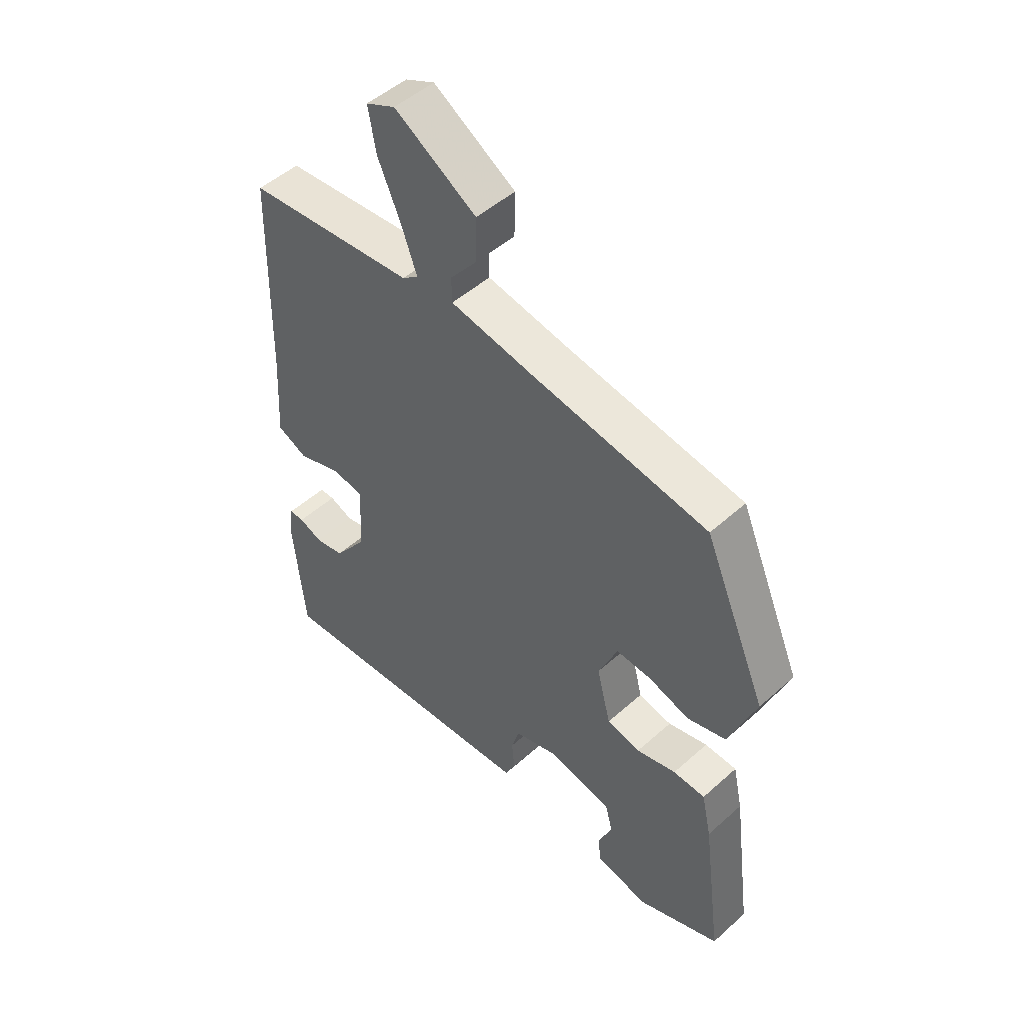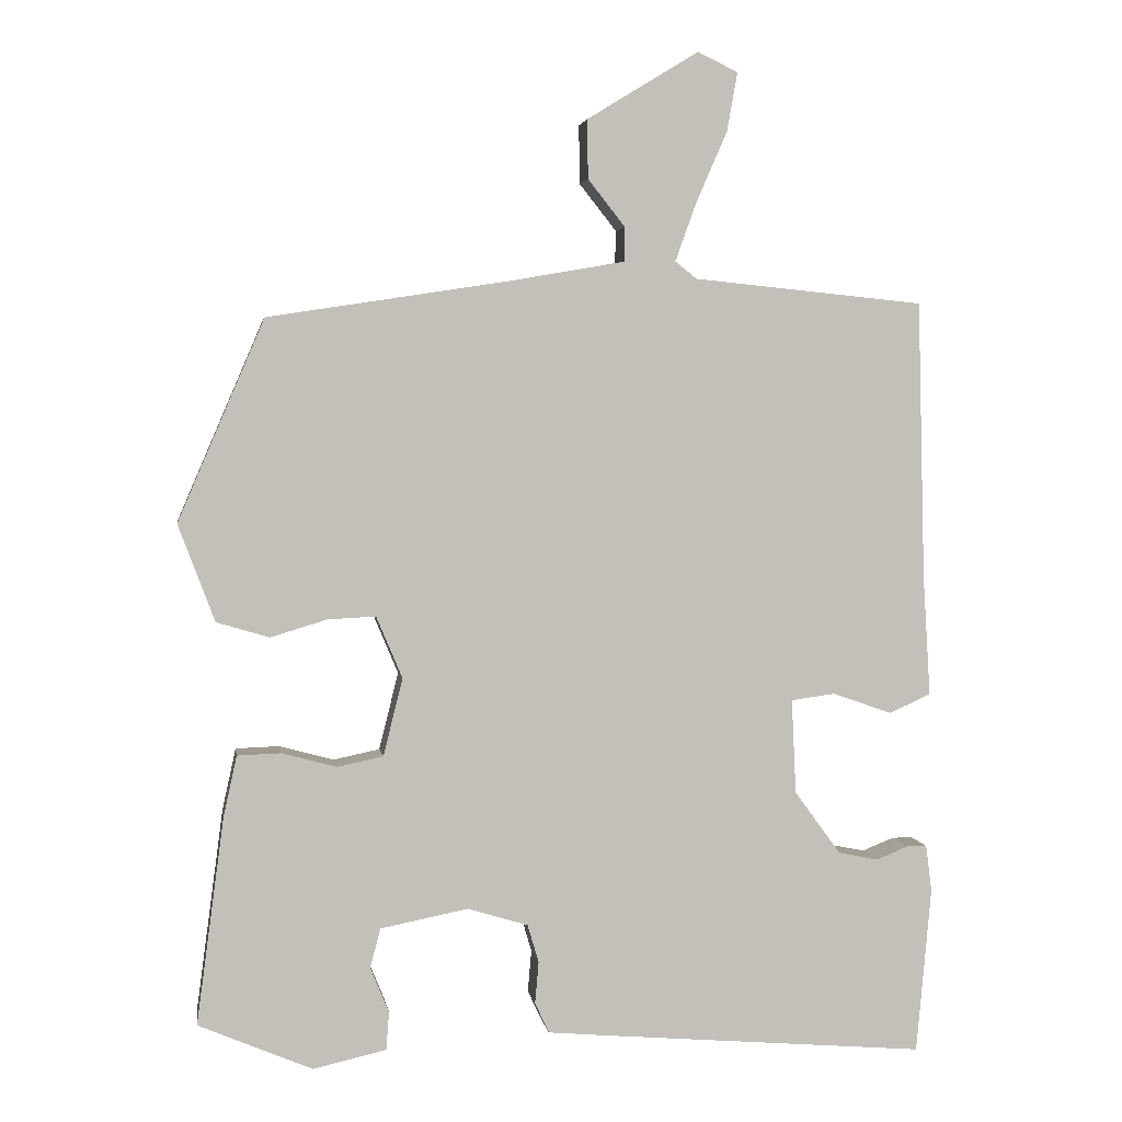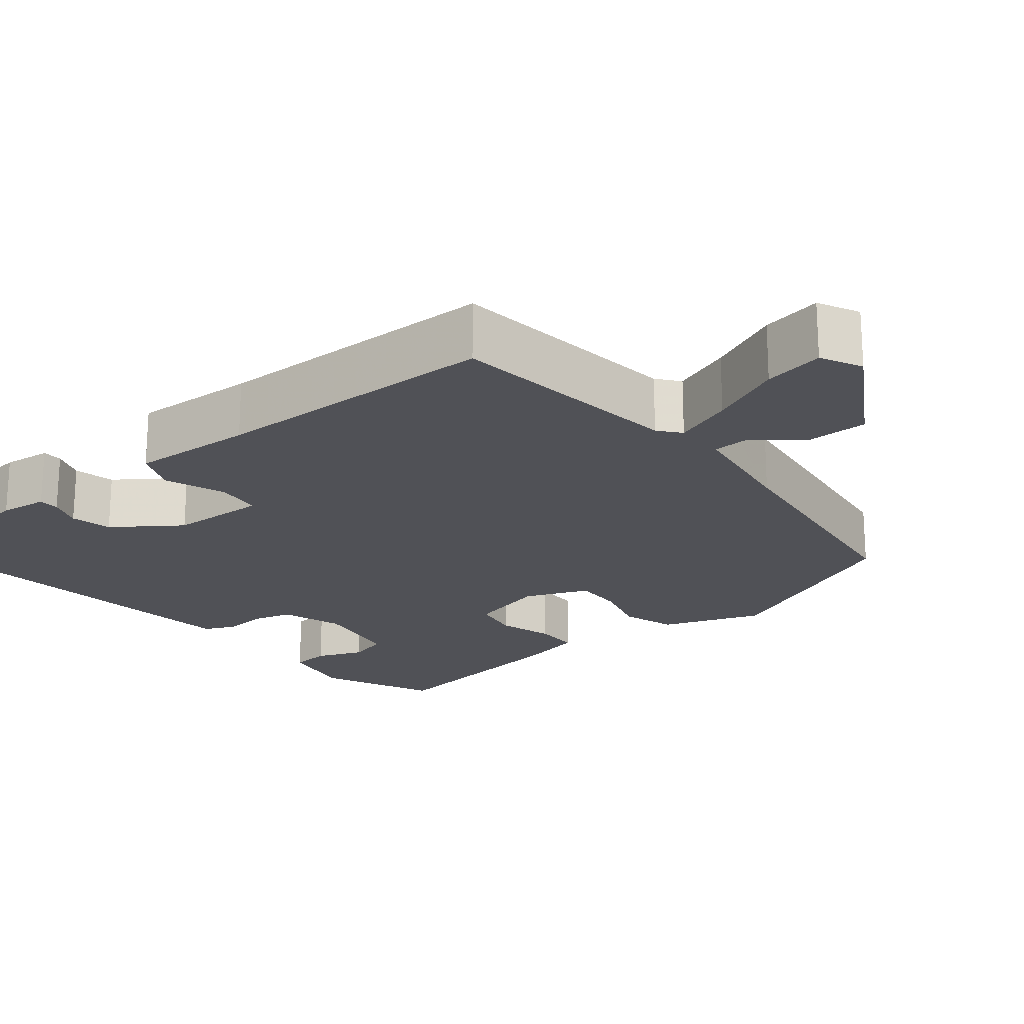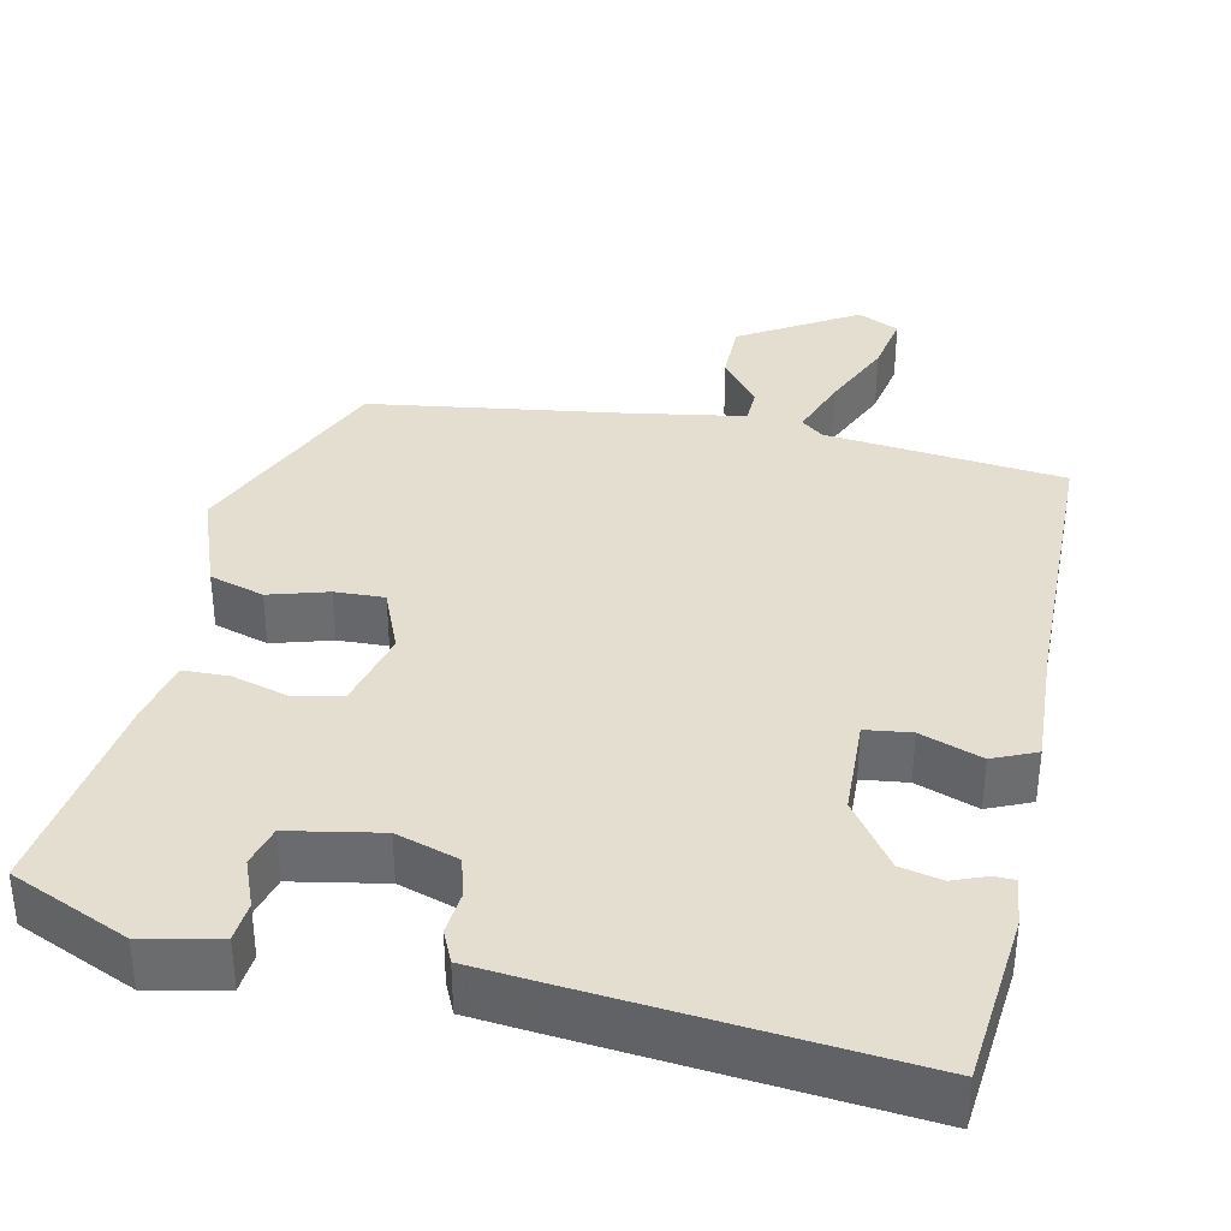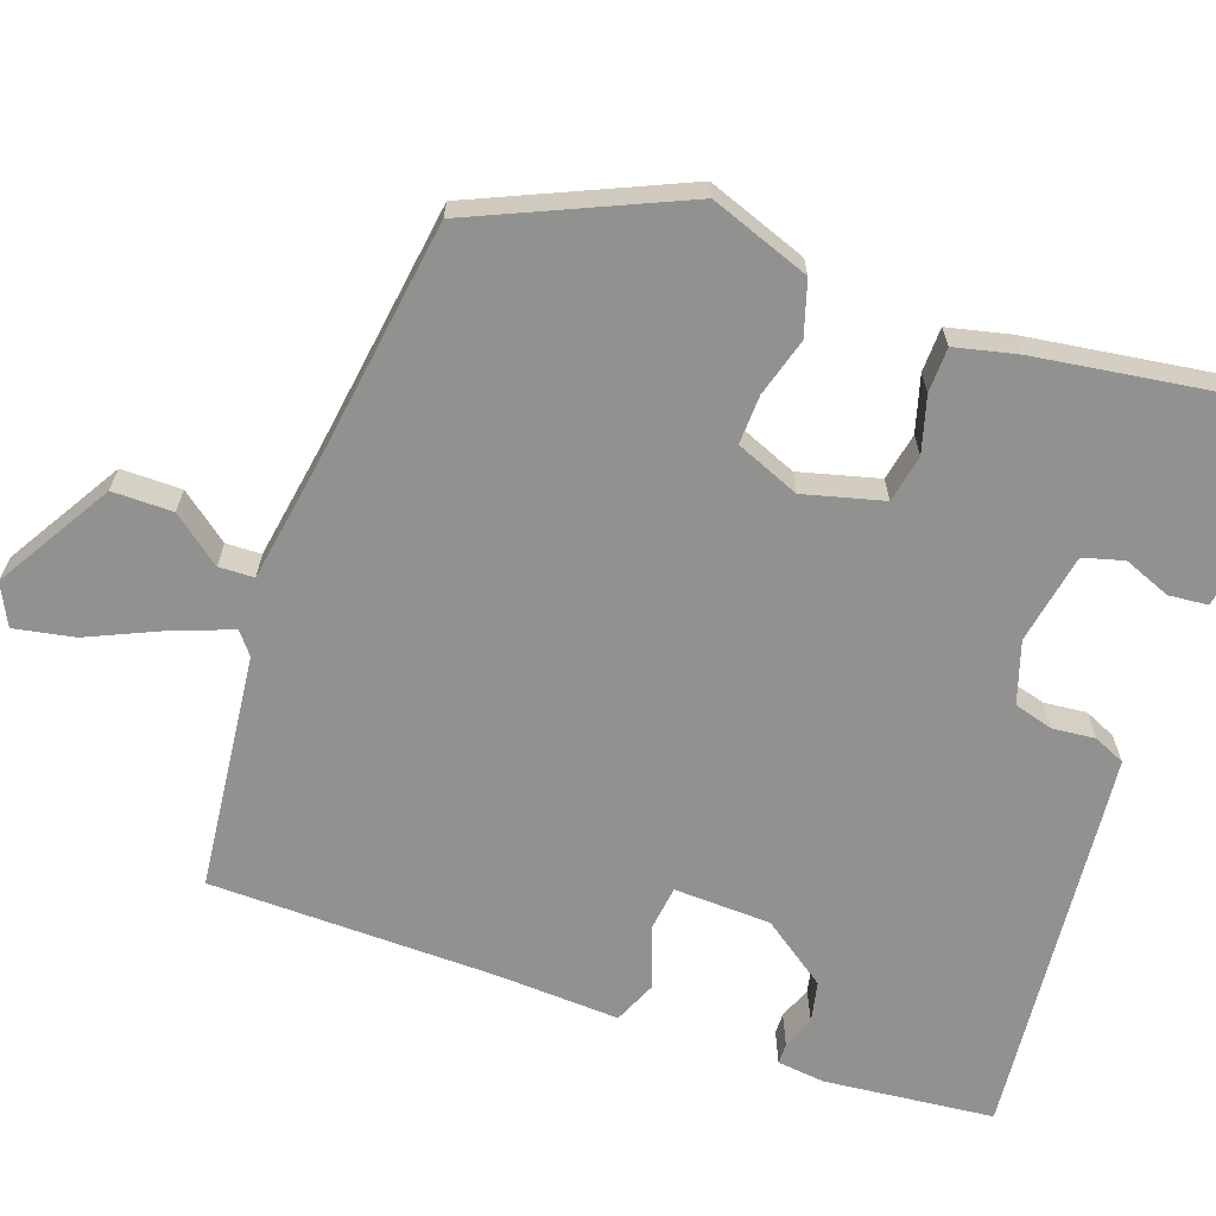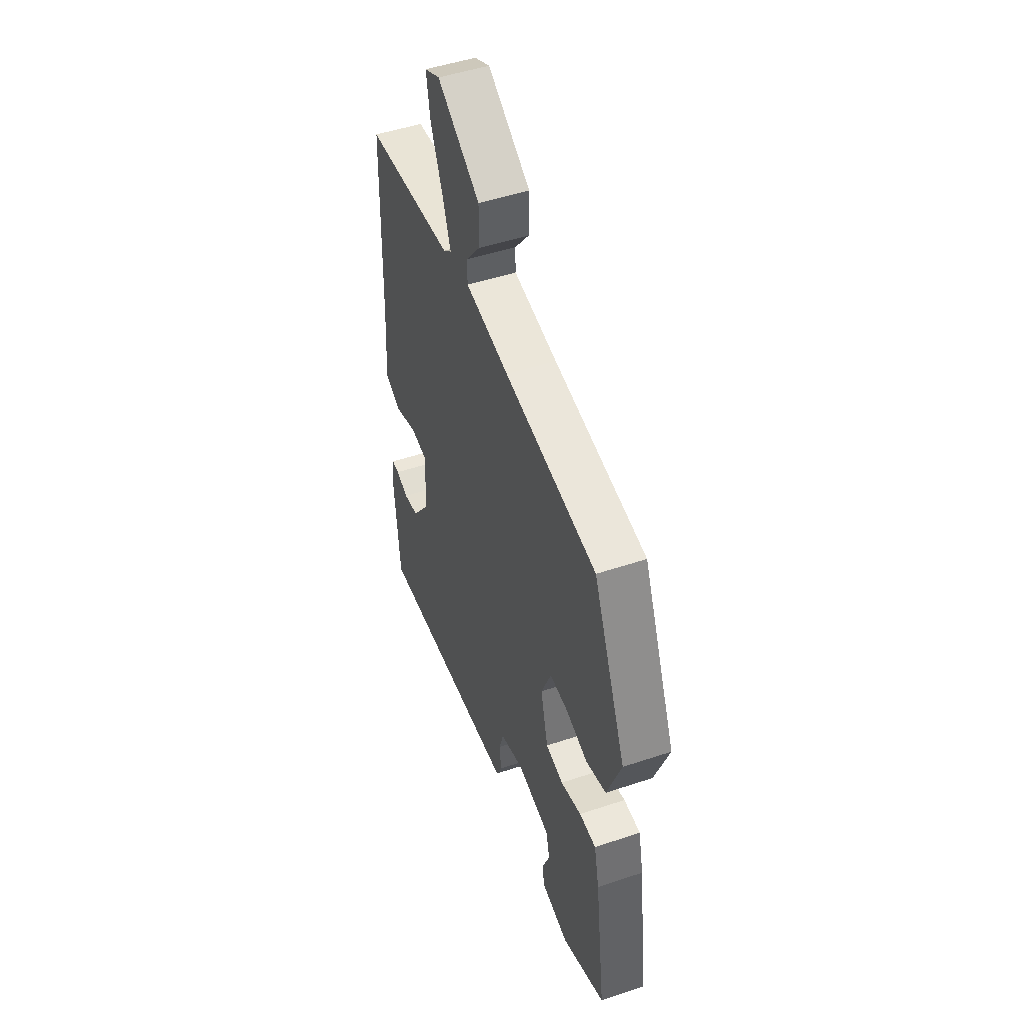
<metadata>
{"format":"obj","ext":"obj","renderer":"f3d","projection":"perspective","resolution":1024,"background":"white","views":[{"elev":49.9,"azim":45.5,"up":"+Z"},{"elev":3.4,"azim":171.2,"up":"+Z"},{"elev":-20.5,"azim":-50.1,"up":"+Y"},{"elev":36.4,"azim":-167.4,"up":"+Y"},{"elev":-65.9,"azim":71.2,"up":"+Y"},{"elev":49.1,"azim":69.6,"up":"+Z"}]}
</metadata>
<code>
v 0.409 0.07 0.465
v 0.525 0.07 0.195
v 0.476 0.07 0.065
v 0.405 0.07 0.044
v 0.329 0.07 0.067
v 0.265 0.07 0.07
v 0.23 0.07 -0.013
v 0.256 0.07 -0.117
v 0.318 0.07 -0.13
v 0.391 0.07 -0.11
v 0.45 0.07 -0.112
v 0.468 0.07 -0.194
v 0.505 0.07 -0.471
v 0.352 0.07 -0.536
v 0.254 0.07 -0.514
v 0.25 0.07 -0.463
v 0.275 0.07 -0.402
v 0.261 0.07 -0.349
v 0.143 0.07 -0.326
v 0.062 0.07 -0.351
v 0.047 0.07 -0.402
v 0.052 0.07 -0.458
v 0.033 0.07 -0.499
v -0.056 0.07 -0.507
v -0.483 0.07 -0.543
v -0.503 0.07 -0.321
v -0.495 0.07 -0.258
v -0.468 0.07 -0.258
v -0.425 0.07 -0.275
v -0.371 0.07 -0.264
v -0.309 0.07 -0.179
v -0.303 0.07 -0.052
v -0.362 0.07 -0.044
v -0.442 0.07 -0.072
v -0.498 0.07 -0.047
v -0.488 0.07 0.114
v -0.478 0.07 0.489
v -0.168 0.07 0.52
v -0.139 0.07 0.543
v -0.167 0.07 0.621
v -0.209 0.07 0.717
v -0.223 0.07 0.796
v -0.169 0.07 0.822
v -0.019 0.07 0.73
v -0.02 0.07 0.651
v -0.07 0.07 0.588
v -0.069 0.07 0.542
v 0.085 0.07 0.515
v 0.409 0 0.465
v 0.525 0 0.195
v 0.476 0 0.065
v 0.405 0 0.044
v 0.329 0 0.067
v 0.265 0 0.07
v 0.23 0 -0.013
v 0.256 0 -0.117
v 0.318 0 -0.13
v 0.391 0 -0.11
v 0.45 0 -0.112
v 0.468 0 -0.194
v 0.505 0 -0.471
v 0.352 0 -0.536
v 0.254 0 -0.514
v 0.25 0 -0.463
v 0.275 0 -0.402
v 0.261 0 -0.349
v 0.143 0 -0.326
v 0.062 0 -0.351
v 0.047 0 -0.402
v 0.052 0 -0.458
v 0.033 0 -0.499
v -0.056 0 -0.507
v -0.483 0 -0.543
v -0.503 0 -0.321
v -0.495 0 -0.258
v -0.468 0 -0.258
v -0.425 0 -0.275
v -0.371 0 -0.264
v -0.309 0 -0.179
v -0.303 0 -0.052
v -0.362 0 -0.044
v -0.442 0 -0.072
v -0.498 0 -0.047
v -0.488 0 0.114
v -0.478 0 0.489
v -0.168 0 0.52
v -0.139 0 0.543
v -0.167 0 0.621
v -0.209 0 0.717
v -0.223 0 0.796
v -0.169 0 0.822
v -0.019 0 0.73
v -0.02 0 0.651
v -0.07 0 0.588
v -0.069 0 0.542
v 0.085 0 0.515
f 43 44 45 46
f 43 46 47
f 40 41 42 43
f 39 40 43 47
f 38 39 47 48
f 36 37 38 48
f 33 34 35 36
f 32 33 36 48
f 26 27 28 29
f 26 29 30
f 25 26 30
f 24 25 30 31
f 21 22 23 24
f 20 21 24 31
f 14 15 16 17
f 14 17 18
f 13 14 18
f 12 13 18
f 9 10 11 12
f 8 9 12 18
f 7 8 18 19
f 2 3 4 5
f 2 5 6
f 1 2 6
f 48 1 6 7
f 20 31 32 48
f 7 19 20 48
f 94 93 92 91
f 95 94 91
f 91 90 89 88
f 95 91 88 87
f 96 95 87 86
f 96 86 85 84
f 84 83 82 81
f 96 84 81 80
f 77 76 75 74
f 78 77 74
f 78 74 73
f 79 78 73 72
f 72 71 70 69
f 79 72 69 68
f 65 64 63 62
f 66 65 62
f 66 62 61
f 66 61 60
f 60 59 58 57
f 66 60 57 56
f 67 66 56 55
f 53 52 51 50
f 54 53 50
f 54 50 49
f 55 54 49 96
f 96 80 79 68
f 96 68 67 55
f 1 49 50 2
f 2 50 51 3
f 3 51 52 4
f 4 52 53 5
f 5 53 54 6
f 6 54 55 7
f 7 55 56 8
f 8 56 57 9
f 9 57 58 10
f 10 58 59 11
f 11 59 60 12
f 12 60 61 13
f 13 61 62 14
f 14 62 63 15
f 15 63 64 16
f 16 64 65 17
f 17 65 66 18
f 18 66 67 19
f 19 67 68 20
f 20 68 69 21
f 21 69 70 22
f 22 70 71 23
f 23 71 72 24
f 24 72 73 25
f 25 73 74 26
f 26 74 75 27
f 27 75 76 28
f 28 76 77 29
f 29 77 78 30
f 30 78 79 31
f 31 79 80 32
f 32 80 81 33
f 33 81 82 34
f 34 82 83 35
f 35 83 84 36
f 36 84 85 37
f 37 85 86 38
f 38 86 87 39
f 39 87 88 40
f 40 88 89 41
f 41 89 90 42
f 42 90 91 43
f 43 91 92 44
f 44 92 93 45
f 45 93 94 46
f 46 94 95 47
f 47 95 96 48
f 48 96 49 1

</code>
